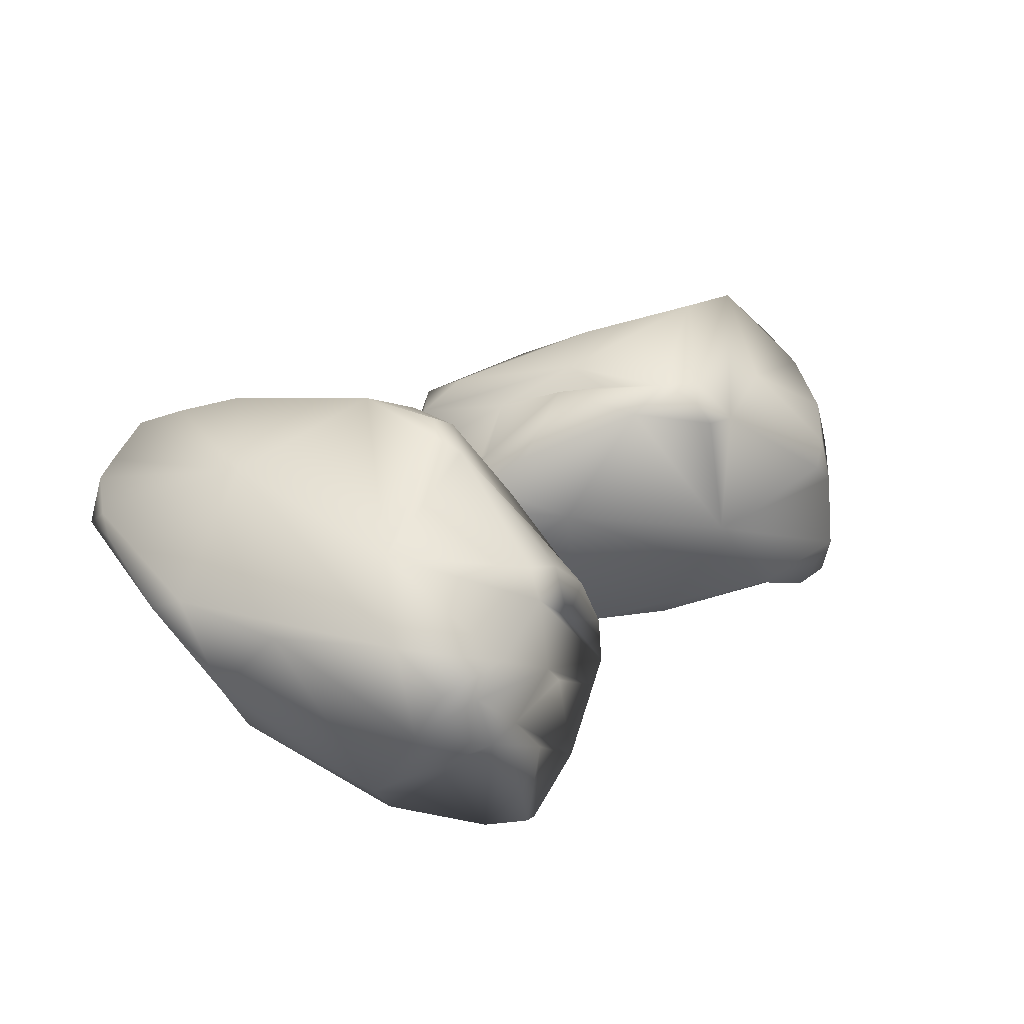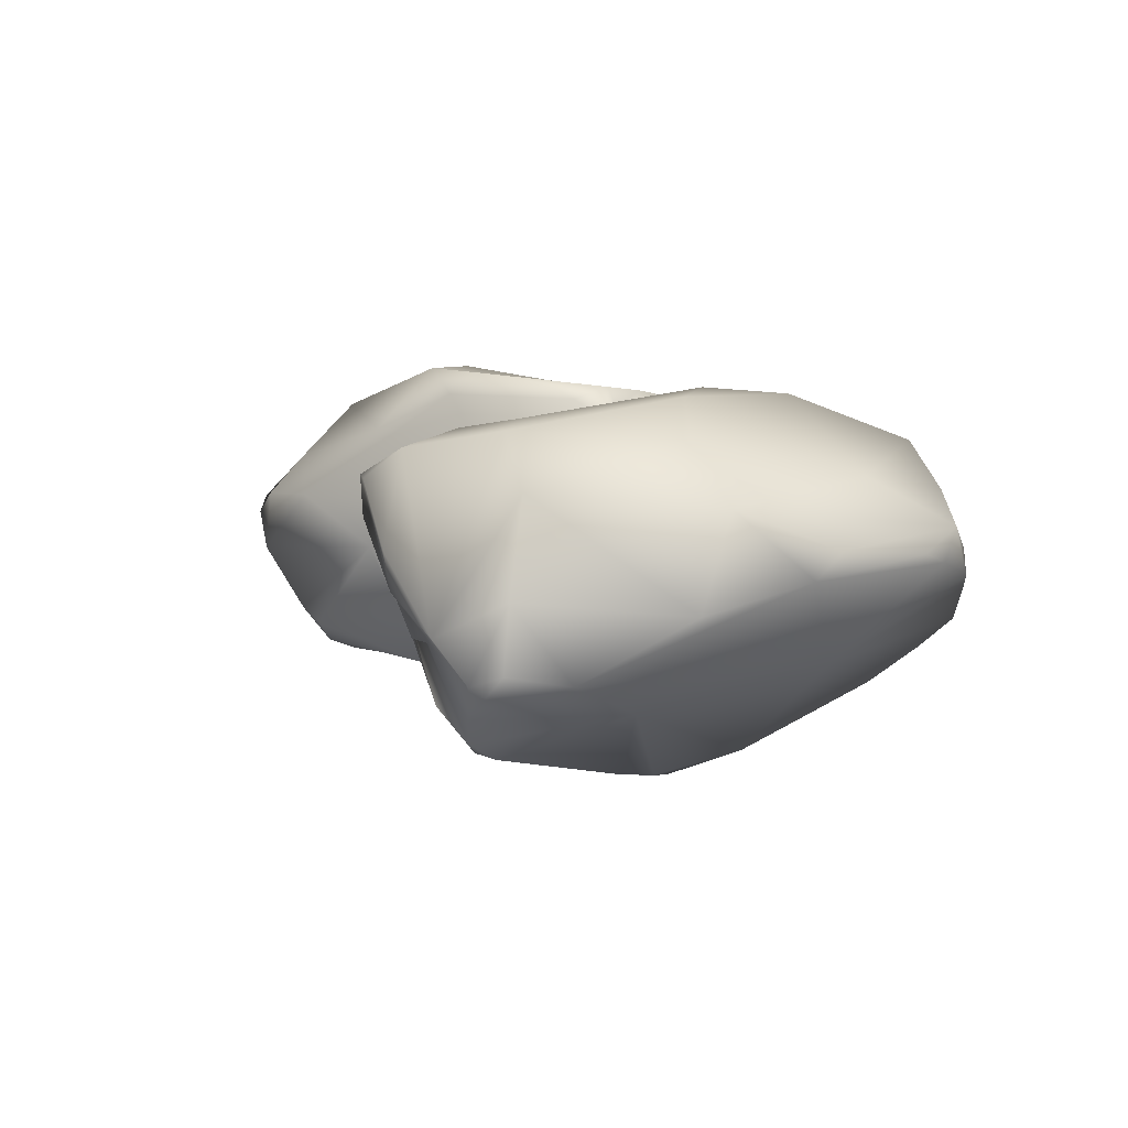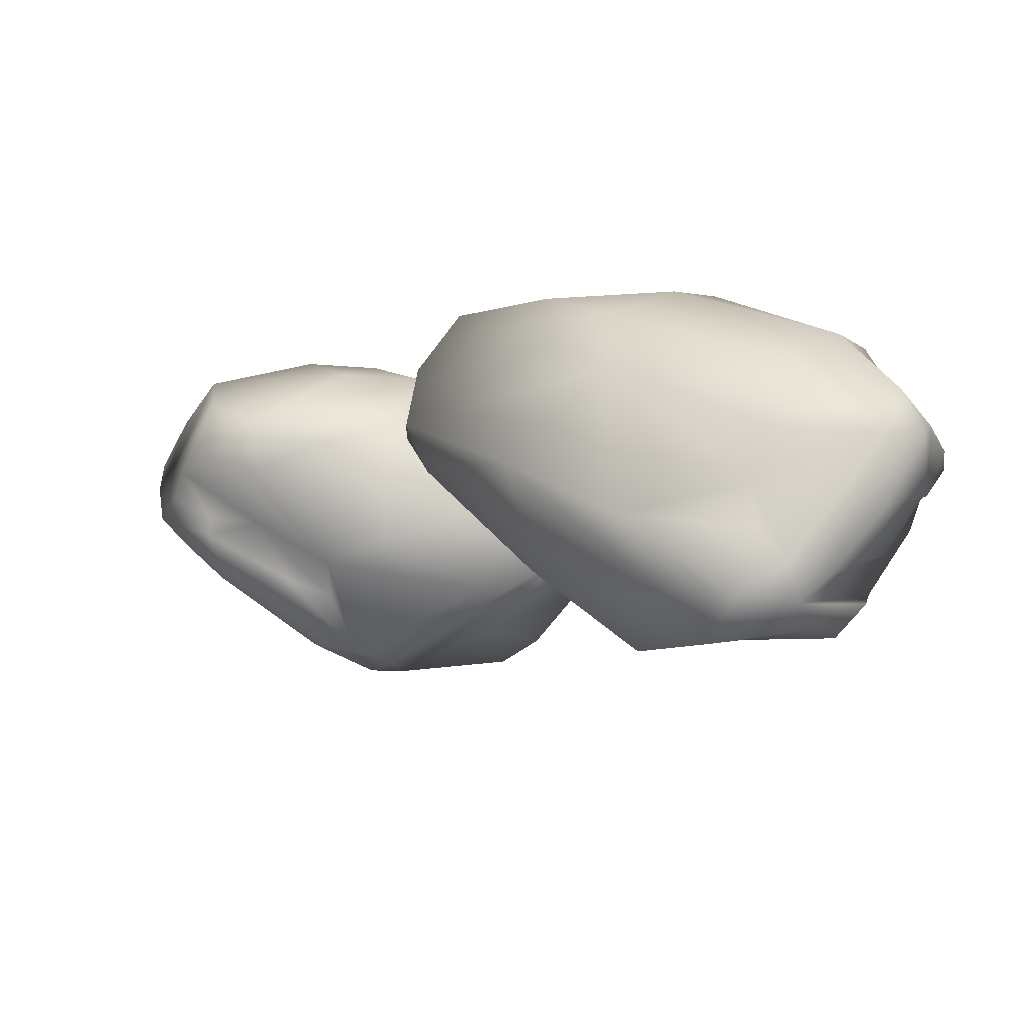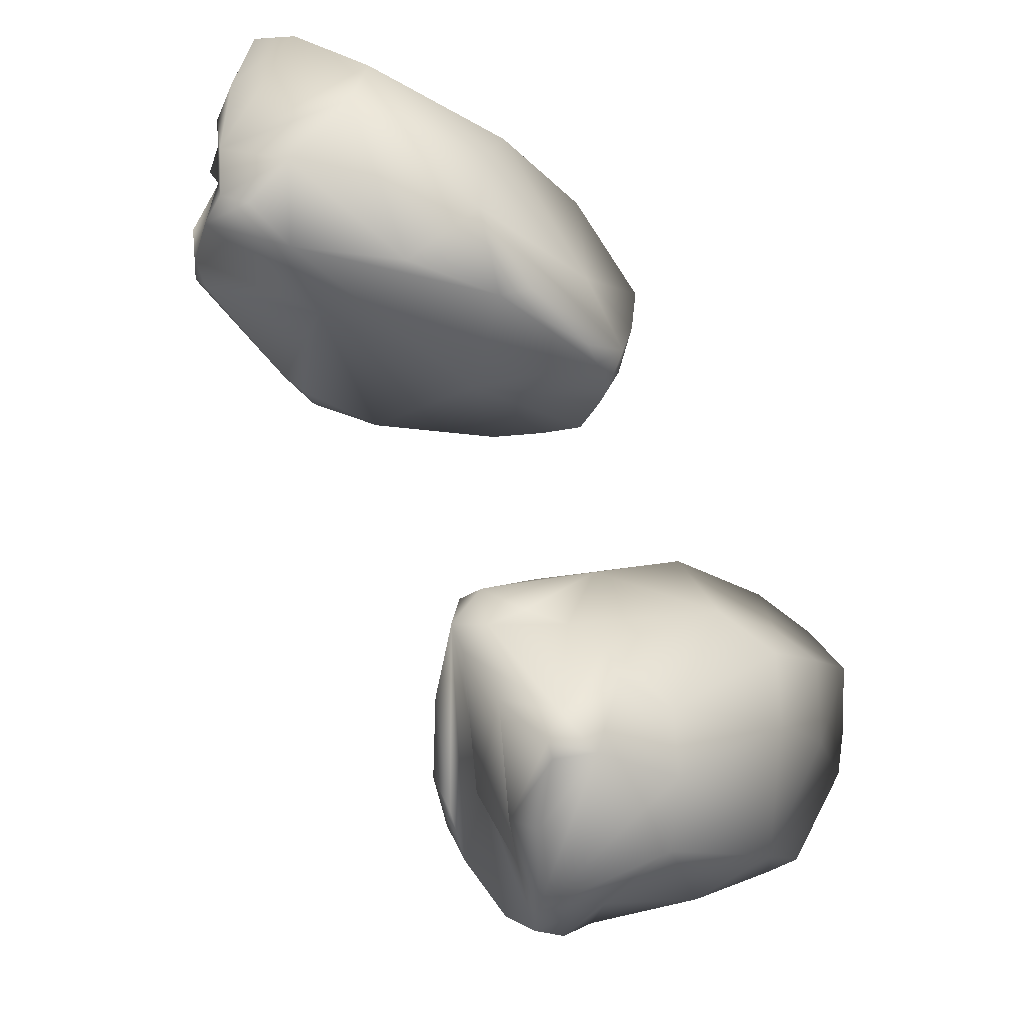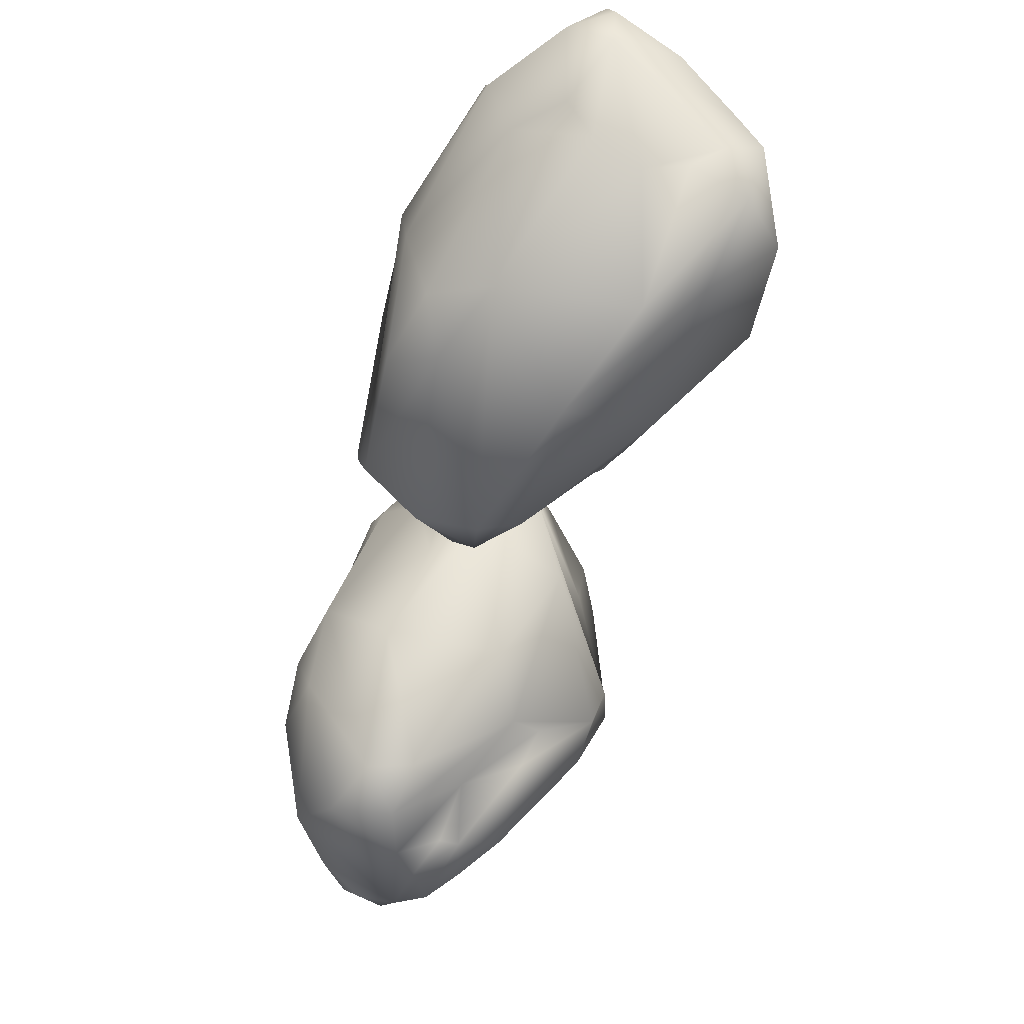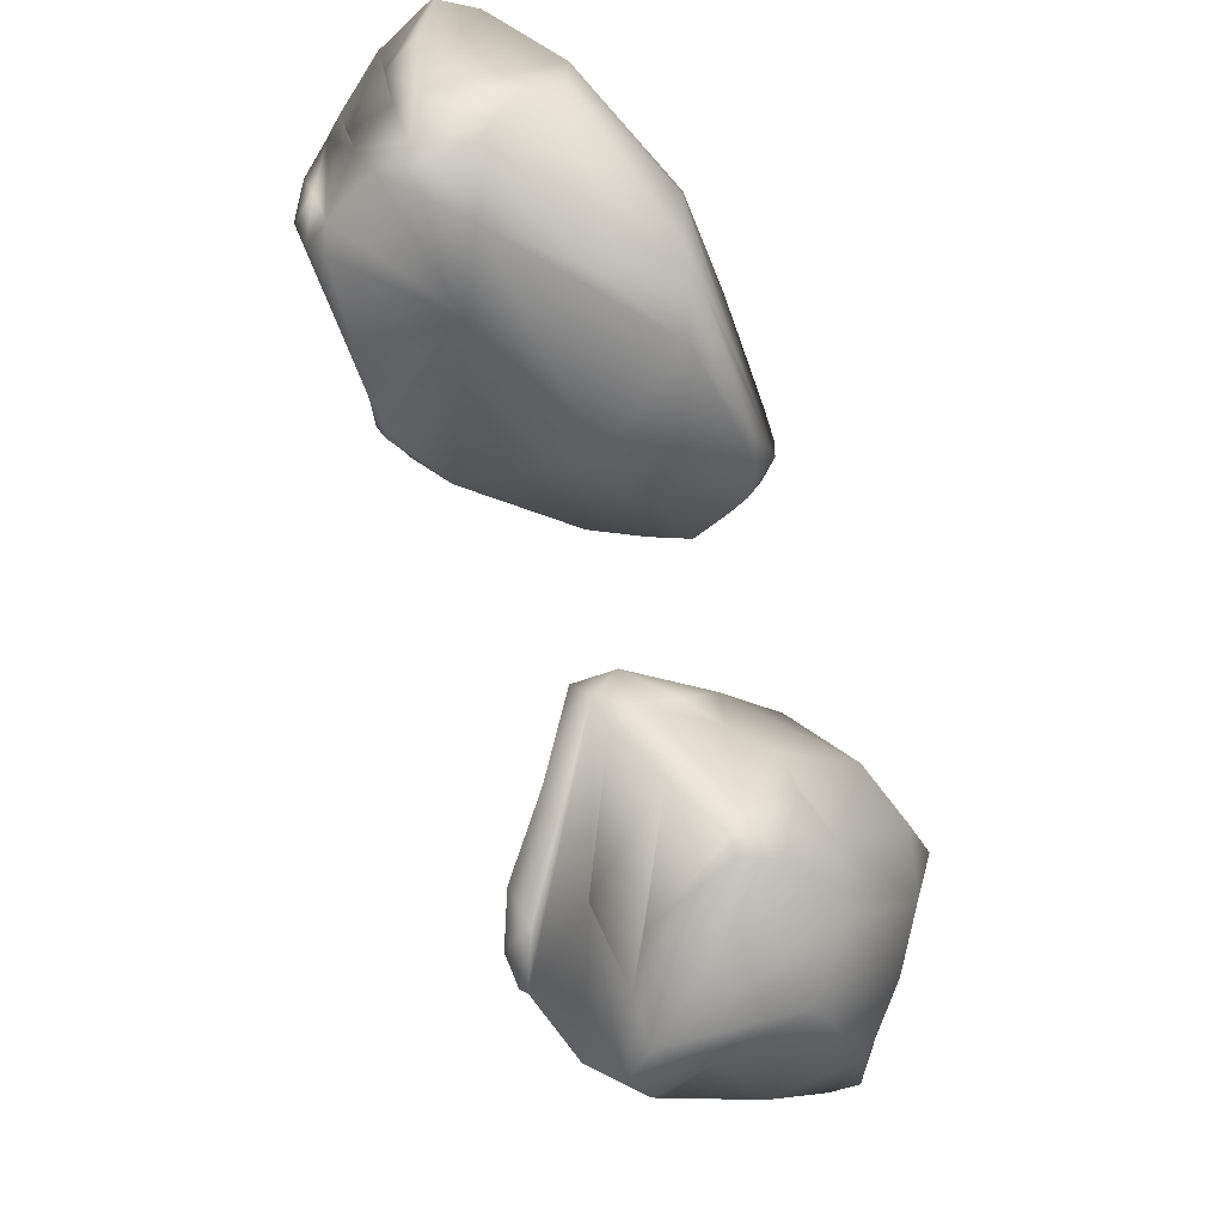
<metadata>
{"format":"obj","ext":"obj","renderer":"f3d","projection":"perspective","resolution":1024,"background":"white","views":[{"elev":-65.8,"azim":-25.9,"up":"+Z"},{"elev":12.3,"azim":-165.5,"up":"+Y"},{"elev":75.5,"azim":3.9,"up":"+Z"},{"elev":-28.2,"azim":135.8,"up":"+Z"},{"elev":73.2,"azim":-77.4,"up":"+Z"},{"elev":-38.3,"azim":113.9,"up":"+Z"}]}
</metadata>
<code>
g NewMesh_tris_320
v -3.247 -6.924 1.956
v -0.6926 -3.904 -4.686
v -6.783 -2.794 -0.2592
v -7.798 -4.252 3.055
v -4.472 -4.537 4.777
v -1.298 -7.213 2.381
v -8.451 -2.534 4.179
v 0.6907 -2.142 -8.017
v -6.978 1.239 -4.731
v -10.89 1.219 -0.3799
v 4.418 -3.486 -8.263
v 2.864 -1.647 -9.183
v 5.191 -5.181 -5.58
v 7.137 -1.97 -4.065
v 4.12 -2.084 -9.153
v 6.277 -0.8387 -7.202
v 10.47 -0.4604 2.091
v -3.371 0.2012 -6.578
v -4.169 3.736 -5.318
v 2.74 4.303 -7.053
v 2.871 0.7599 -8.377
v 5.463 -0.5202 -8.97
v -2.304 5.75 -3.472
v -7.86 3.967 0.83
v -11.14 2.313 0.753
v -7.807 2.235 -4.192
v -10.31 1.67 -1.236
v -10.38 3.334 2.393
v -11.36 1.426 1.376
v -11.52 0.477 1.007
v -8.911 4.728 4.549
v -11.35 -0.1415 1.751
v -8.519 3.094 6.831
v -9.701 -0.09352 6.107
v -10.17 -0.9312 4.441
v -8.467 -1.693 4.161
v -10.91 -1.58 2.937
v -9.634 -2.765 3.011
v -6.06 -2.168 5.788
v -2.562 -4.939 3.869
v -2.725 -3.797 5.553
v -8.31 0.3568 7.678
v 4.439 -4.409 5.078
v 0.289 -7.489 1.683
v 8.286 -2.337 4.64
v 0.7235 -7.435 -0.6033
v -0.6185 -7.748 0.7967
v -0.3879 -7.455 -0.2882
v 4.901 -5.311 0.4471
v 9.029 -2.943 0.01216
v 6.853 -4.309 -4.062
v 7.075 -5.156 -2.365
v 5.191 -5.181 -5.58
v 5.475 -6.007 -3.881
v 4.404 -5.918 -4.809
v 4.121 1.673 5.931
v 8.614 1.971 2.519
v 9.23 -0.01271 3.965
v 5.882 -0.2429 5.656
v 9.592 0.7844 1.912
v 7.242 3.086 1.944
v 0.8831 5.853 3.668
v 9.102 4.414 -2.922
v 6.862 4.803 0.6086
v 4.227 6.003 -1.834
v 6.77 5.449 -1.174
v -1.546 6.76 2.244
v -1.539 6.867 -0.9722
v 4.046 6.006 -4.726
v 7.878 5.227 -4.53
v 5.463 -0.5202 -8.97
v 2.74 4.303 -7.053
v -2.304 5.75 -3.472
v -7.86 3.967 0.83
v -4.633 6.527 2.969
v -2.831 5.751 4.144
v -6.667 1.845 8.505
v -0.3888 2.507 7.761
v -8.519 3.094 6.831
v -6.034 -0.1469 8.028
v -0.01193 -2.663 6.635
v -8.31 0.3568 7.678
v 4.439 -4.409 5.078
v -2.725 -3.797 5.553
v -8.911 4.728 4.549
v 8.286 -2.337 4.64
v 10.47 -0.4604 2.091
v 10.33 0.123 0.686
v 7.137 -1.97 -4.065
v 7.71 -1.787 -4.189
v 10.24 2.118 -2.004
v 6.277 -0.8387 -7.202
v 7.891 0.3019 -5.996
v 9.535 4.143 -4.283
v 9.222 4.116 -4.869
v 7.855 1.944 -6.822
v 9.504 -6.727 14.56
v 16.12 -2.944 15.85
v 8.962 -0.8876 14.29
v 5.801 -2.875 13.85
v 6.274 -5.579 16.41
v 10.27 -8.144 15.77
v 4.351 -1.771 15
v 19.48 -0.9189 16.72
v 12.16 4.122 15.27
v 6.39 4.245 14.32
v 21.89 -3.743 18.12
v 21.61 -1.183 18.03
v 20.27 -6.563 18.44
v 19.82 -5.897 22.41
v 22.33 -2.172 18.55
v 21.82 -3.246 21.48
v 16.48 -9.236 27.79
v 15.8 2.287 16.22
v 13.99 4.736 18.55
v 19.24 2.297 22.74
v 20.73 0.2195 19.95
v 22.79 -1.812 20.54
v 13.33 4.423 21.78
v 6.837 4.14 18.56
v 5.215 4.679 15.31
v 11.16 5.048 15.61
v 7.377 4.647 14.69
v 4.2 4.307 17.08
v 4.659 3.875 14.79
v 4.961 3.426 13.91
v 3.118 3.615 19.75
v 4.504 2.556 13.88
v 1.61 1.215 19.72
v 1.838 -0.1787 16.54
v 3.025 0.1827 15.07
v 4.279 -1.14 15.55
v 3.905 0.7577 13.61
v 4.67 -0.8088 13.66
v 4.334 -3.46 17.36
v 8.129 -6.473 17.04
v 6.547 -6.292 18.32
v 1.283 -1.266 18.31
v 11.01 -10.28 22.33
v 11.76 -8.87 16.35
v 13.34 -10.58 26.04
v 13.88 -8.055 15.84
v 12.01 -8.196 15.28
v 13 -7.626 15.23
v 15.16 -9.148 20.34
v 17.62 -9.386 24.44
v 19.88 -7.46 20.64
v 18.68 -8.939 20.83
v 20.27 -6.563 18.44
v 19.11 -8.06 18.67
v 19.27 -7.028 17.71
v 9.568 -6.04 26.55
v 14.87 -6.676 28.4
v 14.21 -9.082 27.97
v 10.96 -8.24 26.28
v 16.02 -7.789 28
v 14.47 -4.891 28.06
v 9.229 -0.299 26.47
v 19.39 -2.76 28.4
v 15.2 -2.852 28.5
v 15.62 0.4738 26.73
v 16.55 -1.55 28.23
v 8.955 2.258 25.01
v 11.6 3.743 23.93
v 17.9 1.839 25.57
v 19.95 -0.8205 27.58
v 22.79 -1.812 20.54
v 19.24 2.297 22.74
v 13.33 4.423 21.78
v 6.837 4.14 18.56
v 6.649 3.385 23.14
v 6.764 1.361 24.19
v 1.387 -1.4 20.67
v 5.457 -3.874 24.87
v 1.61 1.215 19.72
v 2.318 -2.978 19.55
v 7.073 -7.356 21.21
v 1.283 -1.266 18.31
v 11.01 -10.28 22.33
v 6.547 -6.292 18.32
v 3.118 3.615 19.75
v 13.34 -10.58 26.04
v 16.48 -9.236 27.79
v 17.51 -8.123 27.59
v 19.82 -5.897 22.41
v 20.23 -6.009 22.85
v 19.49 -5.434 27.9
v 21.82 -3.246 21.48
v 21.62 -3.785 23.73
v 20.78 -2.588 28
v 21.09 -2.187 27.57
v 22.13 -2.204 24.52
f 14 17 13
f 14 13 11
f 11 13 2
f 11 2 8
f 8 2 3
f 8 3 9
f 9 3 10
f 9 10 27
f 27 10 25
f 27 25 26
f 26 25 19
f 26 19 9
f 9 19 18
f 9 18 8
f 8 18 21
f 8 21 12
f 12 21 15
f 12 15 11
f 11 15 14
f 2 13 55
f 2 55 46
f 46 55 54
f 46 54 49
f 49 54 52
f 49 52 50
f 50 52 51
f 50 51 17
f 17 51 53
f 110 113 109
f 110 109 107
f 107 109 98
f 107 98 104
f 104 98 99
f 104 99 105
f 105 99 106
f 105 106 123
f 123 106 121
f 123 121 122
f 122 121 115
f 122 115 105
f 105 115 114
f 105 114 104
f 104 114 117
f 104 117 108
f 108 117 111
f 108 111 107
f 107 111 110
f 98 109 151
f 98 151 142
f 142 151 150
f 142 150 145
f 145 150 148
f 145 148 146
f 146 148 147
f 146 147 113
f 113 147 149
f 18 19 20
f 18 20 21
f 21 20 22
f 21 22 15
f 15 22 16
f 15 16 14
f 23 20 19
f 23 19 24
f 24 19 25
f 24 25 28
f 28 25 29
f 28 29 32
f 32 29 30
f 32 30 3
f 3 30 10
f 39 34 36
f 36 34 35
f 36 35 7
f 7 35 37
f 7 37 38
f 38 37 3
f 38 3 4
f 4 3 1
f 4 1 5
f 5 1 6
f 5 6 40
f 40 6 41
f 40 41 39
f 39 41 42
f 39 42 34
f 34 42 33
f 34 33 32
f 32 33 31
f 32 31 28
f 28 31 24
f 43 41 6
f 43 6 44
f 44 6 1
f 44 1 47
f 47 1 48
f 47 48 46
f 46 48 2
f 45 43 44
f 45 44 46
f 46 44 47
f 50 17 45
f 50 45 49
f 49 45 46
f 51 52 54
f 51 54 13
f 13 54 55
f 71 69 70
f 71 70 96
f 96 70 95
f 96 95 93
f 93 95 94
f 93 94 91
f 91 94 63
f 91 63 88
f 88 63 60
f 88 60 87
f 87 60 58
f 87 58 86
f 86 58 59
f 86 59 83
f 83 59 81
f 83 81 84
f 84 81 80
f 84 80 82
f 82 80 77
f 82 77 79
f 79 77 76
f 79 76 85
f 85 76 75
f 85 75 74
f 74 75 68
f 74 68 73
f 73 68 69
f 73 69 72
f 72 69 71
f 71 96 93
f 71 93 92
f 92 93 91
f 92 91 90
f 90 91 88
f 90 88 89
f 89 88 87
f 90 89 92
f 114 115 116
f 114 116 117
f 117 116 118
f 117 118 111
f 111 118 112
f 111 112 110
f 119 116 115
f 119 115 120
f 120 115 121
f 120 121 124
f 124 121 125
f 124 125 128
f 128 125 126
f 128 126 99
f 99 126 106
f 135 130 132
f 132 130 131
f 132 131 103
f 103 131 133
f 103 133 134
f 134 133 99
f 134 99 100
f 100 99 97
f 100 97 101
f 101 97 102
f 101 102 136
f 136 102 137
f 136 137 135
f 135 137 138
f 135 138 130
f 130 138 129
f 130 129 128
f 128 129 127
f 128 127 124
f 124 127 120
f 139 137 102
f 139 102 140
f 140 102 97
f 140 97 143
f 143 97 144
f 143 144 142
f 142 144 98
f 141 139 140
f 141 140 142
f 142 140 143
f 146 113 141
f 146 141 145
f 145 141 142
f 147 148 150
f 147 150 109
f 109 150 151
f 167 165 166
f 167 166 192
f 192 166 191
f 192 191 189
f 189 191 190
f 189 190 187
f 187 190 159
f 187 159 184
f 184 159 156
f 184 156 183
f 183 156 154
f 183 154 182
f 182 154 155
f 182 155 179
f 179 155 177
f 179 177 180
f 180 177 176
f 180 176 178
f 178 176 173
f 178 173 175
f 175 173 172
f 175 172 181
f 181 172 171
f 181 171 170
f 170 171 164
f 170 164 169
f 169 164 165
f 169 165 168
f 168 165 167
f 167 192 189
f 167 189 188
f 188 189 187
f 188 187 186
f 186 187 184
f 186 184 185
f 185 184 183
f 186 185 188
f 1 3 2
f 1 2 48
f 38 4 7
f 7 4 5
f 7 5 39
f 39 5 40
f 8 12 11
f 30 29 25
f 30 25 10
f 26 9 27
f 35 34 32
f 35 32 37
f 37 32 3
f 39 36 7
f 69 68 65
f 69 65 66
f 66 65 64
f 66 64 63
f 63 64 61
f 63 61 60
f 60 61 57
f 60 57 58
f 58 57 56
f 58 56 59
f 59 56 78
f 59 78 81
f 81 78 80
f 77 80 78
f 77 78 62
f 62 78 56
f 62 56 61
f 61 56 57
f 68 75 67
f 68 67 65
f 65 67 62
f 65 62 64
f 64 62 61
f 63 94 70
f 63 70 66
f 66 70 69
f 67 75 76
f 67 76 62
f 62 76 77
f 70 94 95
f 97 99 98
f 97 98 144
f 134 100 103
f 103 100 101
f 103 101 135
f 135 101 136
f 104 108 107
f 126 125 121
f 126 121 106
f 122 105 123
f 131 130 128
f 131 128 133
f 133 128 99
f 135 132 103
f 165 164 161
f 165 161 162
f 162 161 160
f 162 160 159
f 159 160 157
f 159 157 156
f 156 157 153
f 156 153 154
f 154 153 152
f 154 152 155
f 155 152 174
f 155 174 177
f 177 174 176
f 173 176 174
f 173 174 158
f 158 174 152
f 158 152 157
f 157 152 153
f 164 171 163
f 164 163 161
f 161 163 158
f 161 158 160
f 160 158 157
f 159 190 166
f 159 166 162
f 162 166 165
f 163 171 172
f 163 172 158
f 158 172 173
f 166 190 191

</code>
